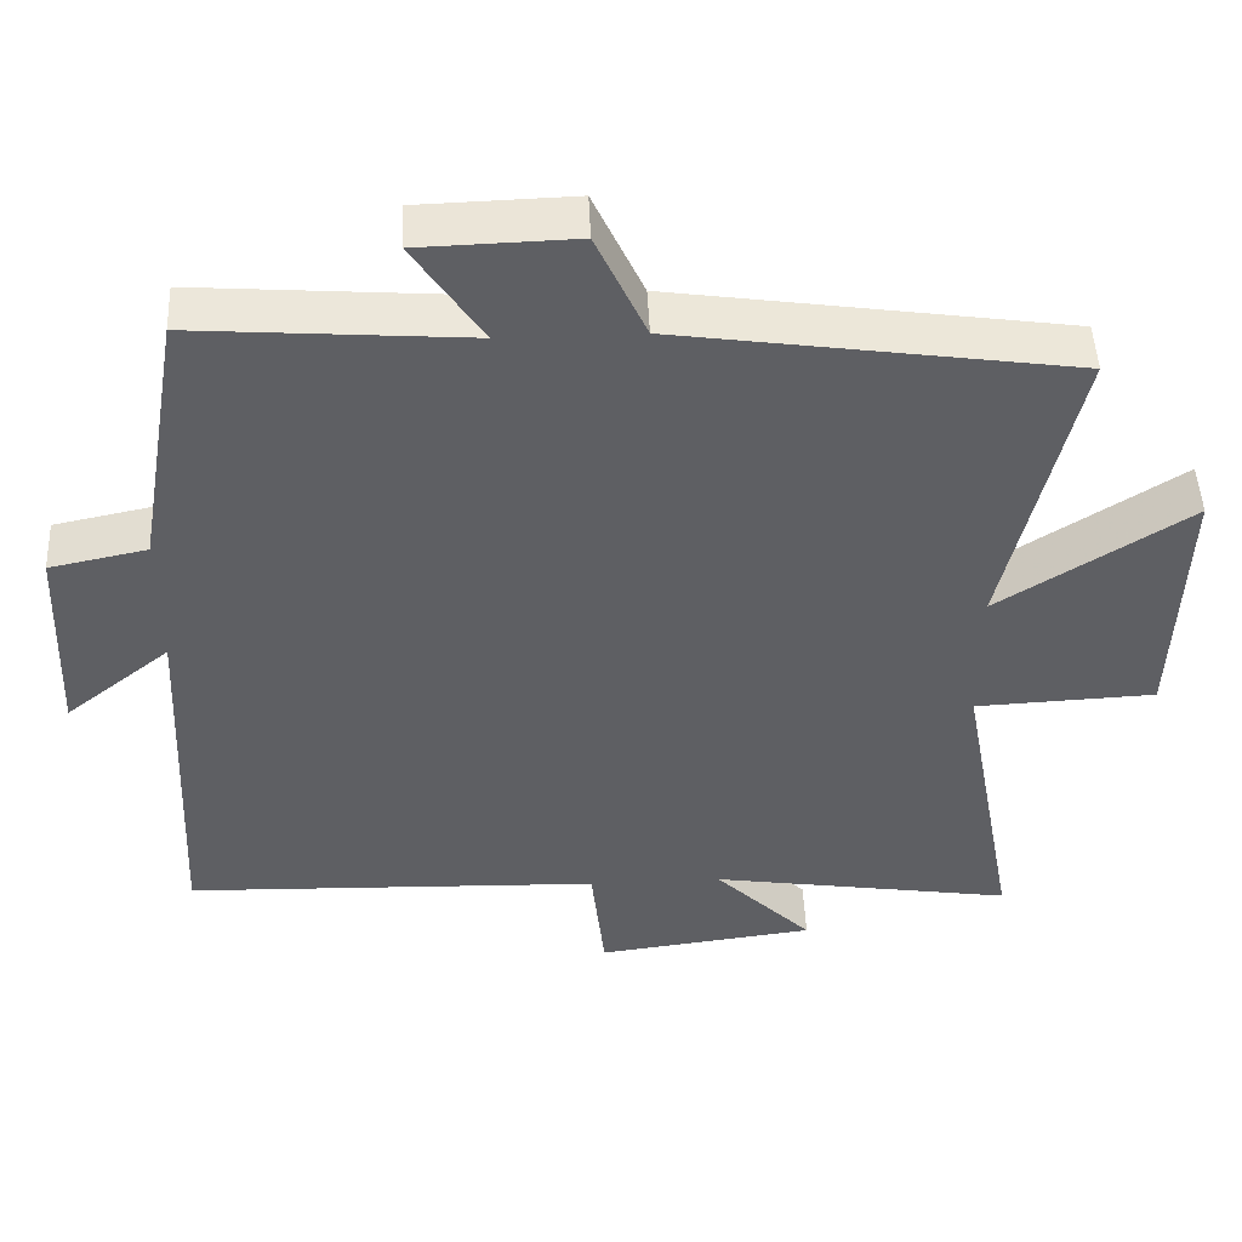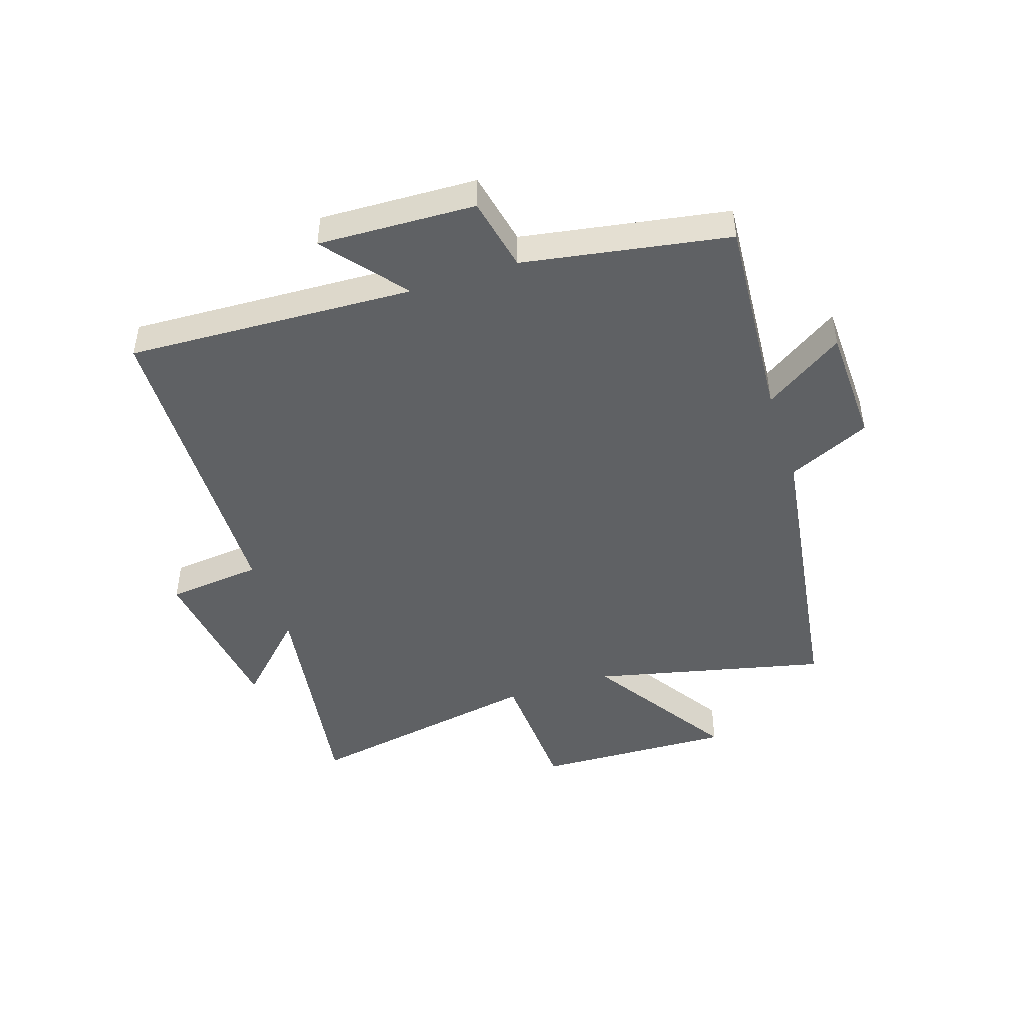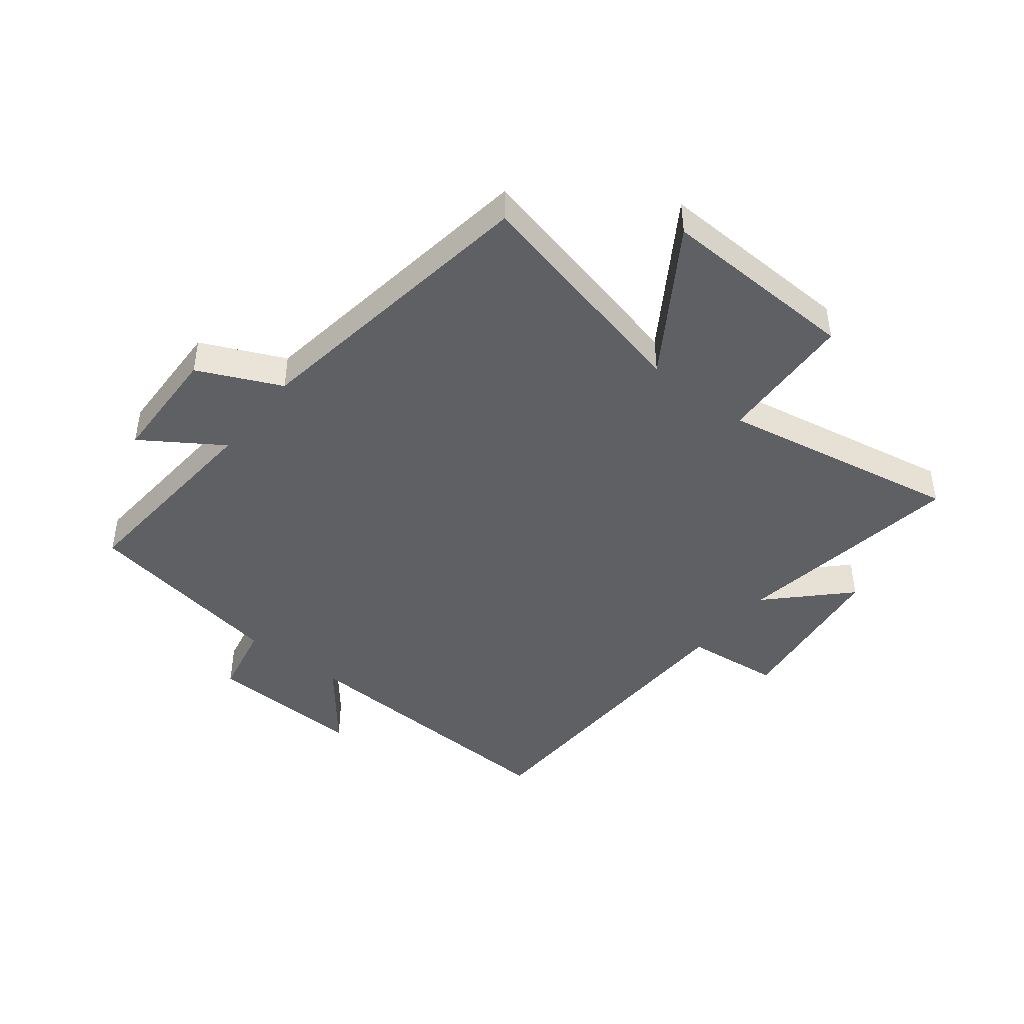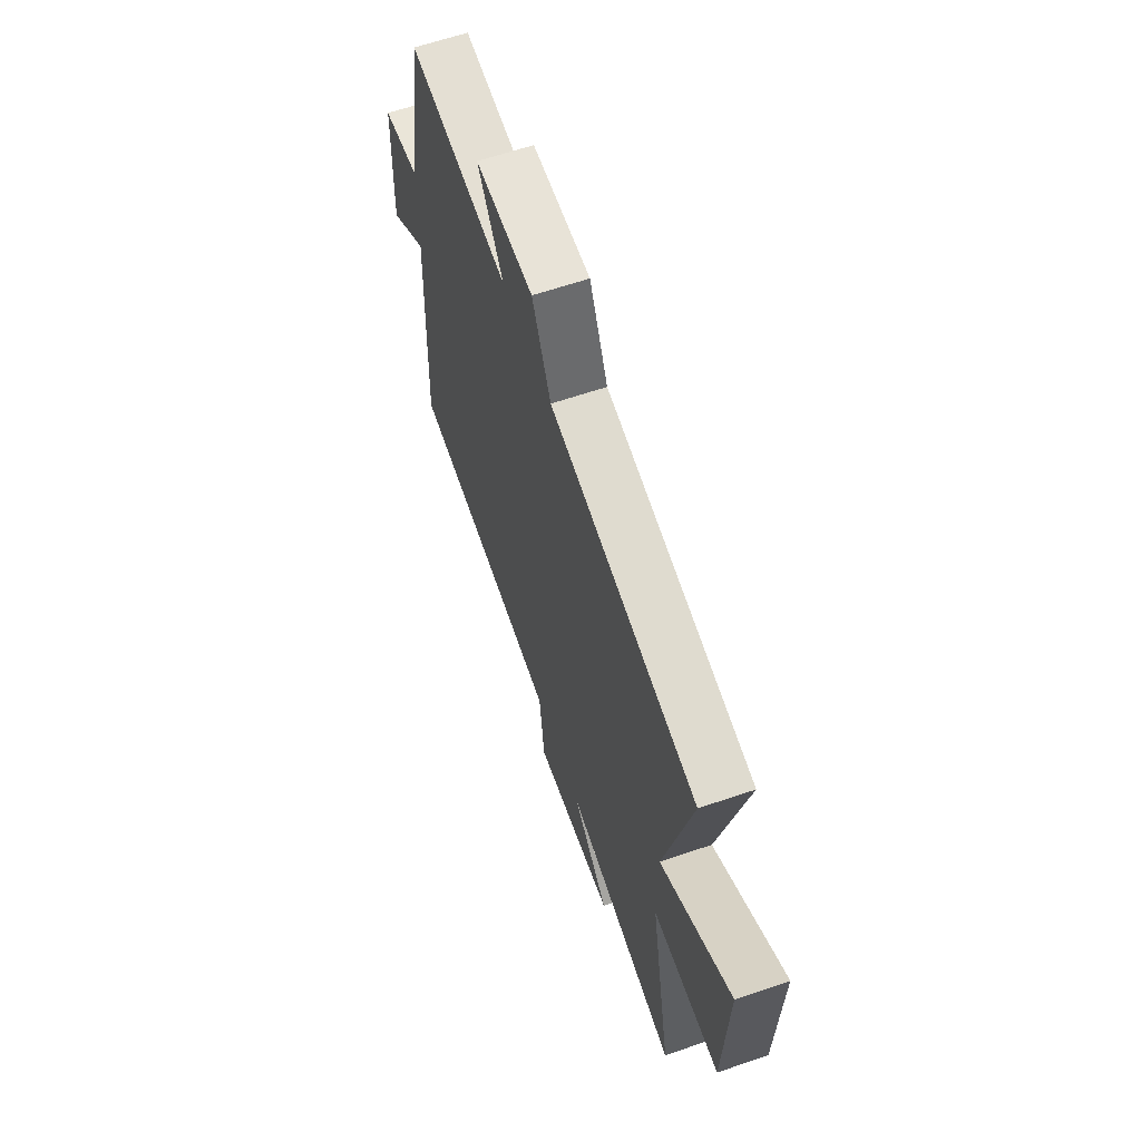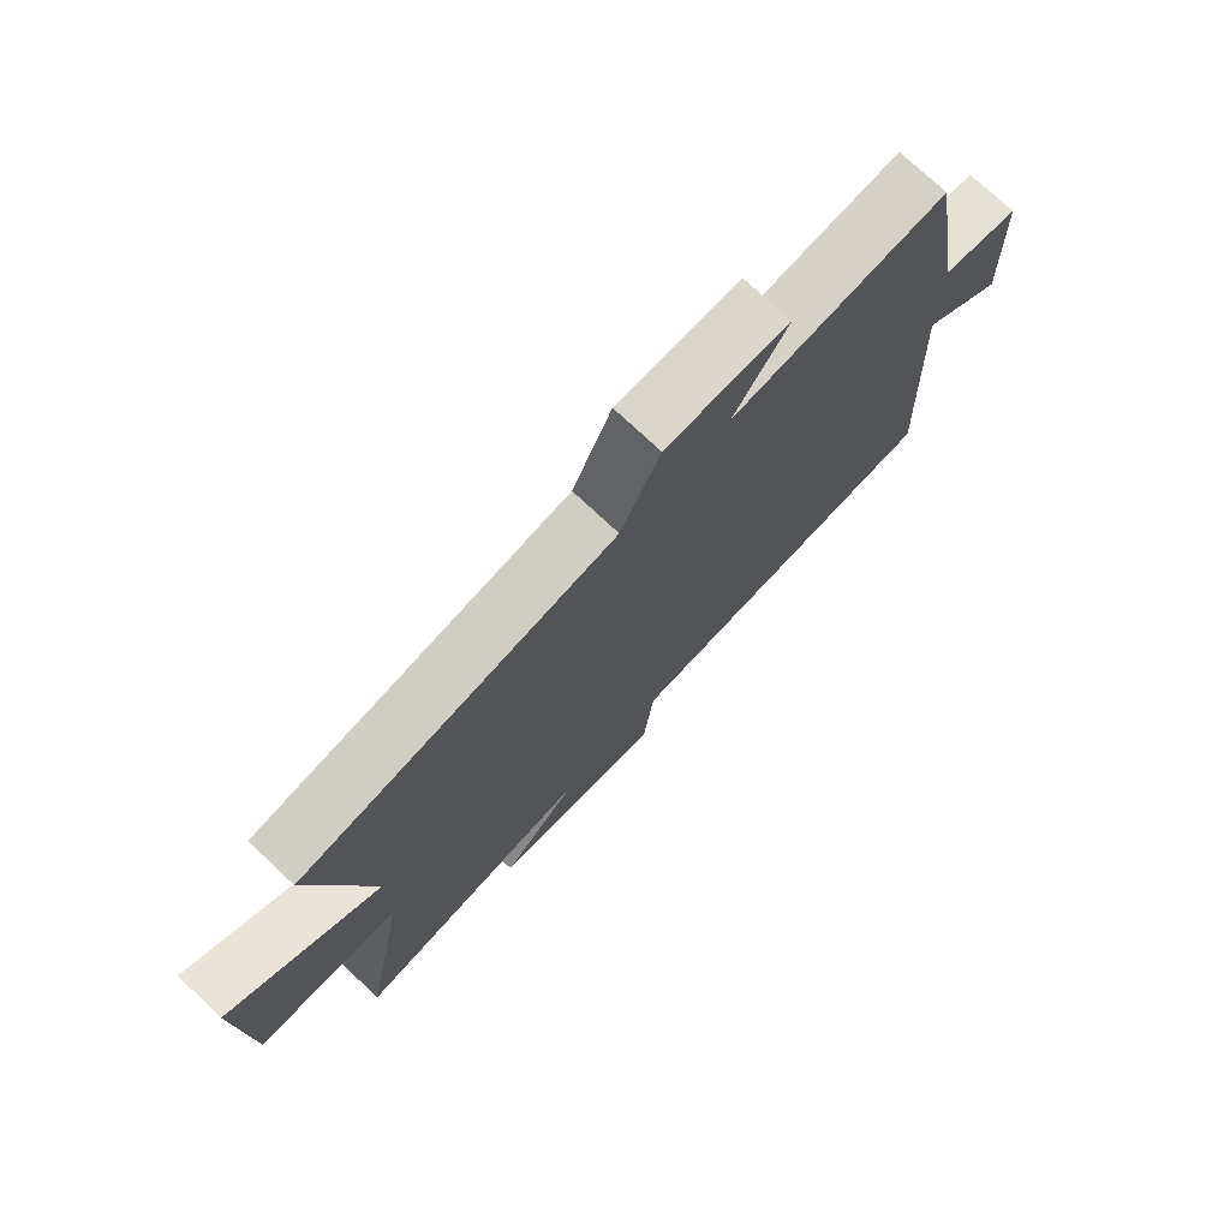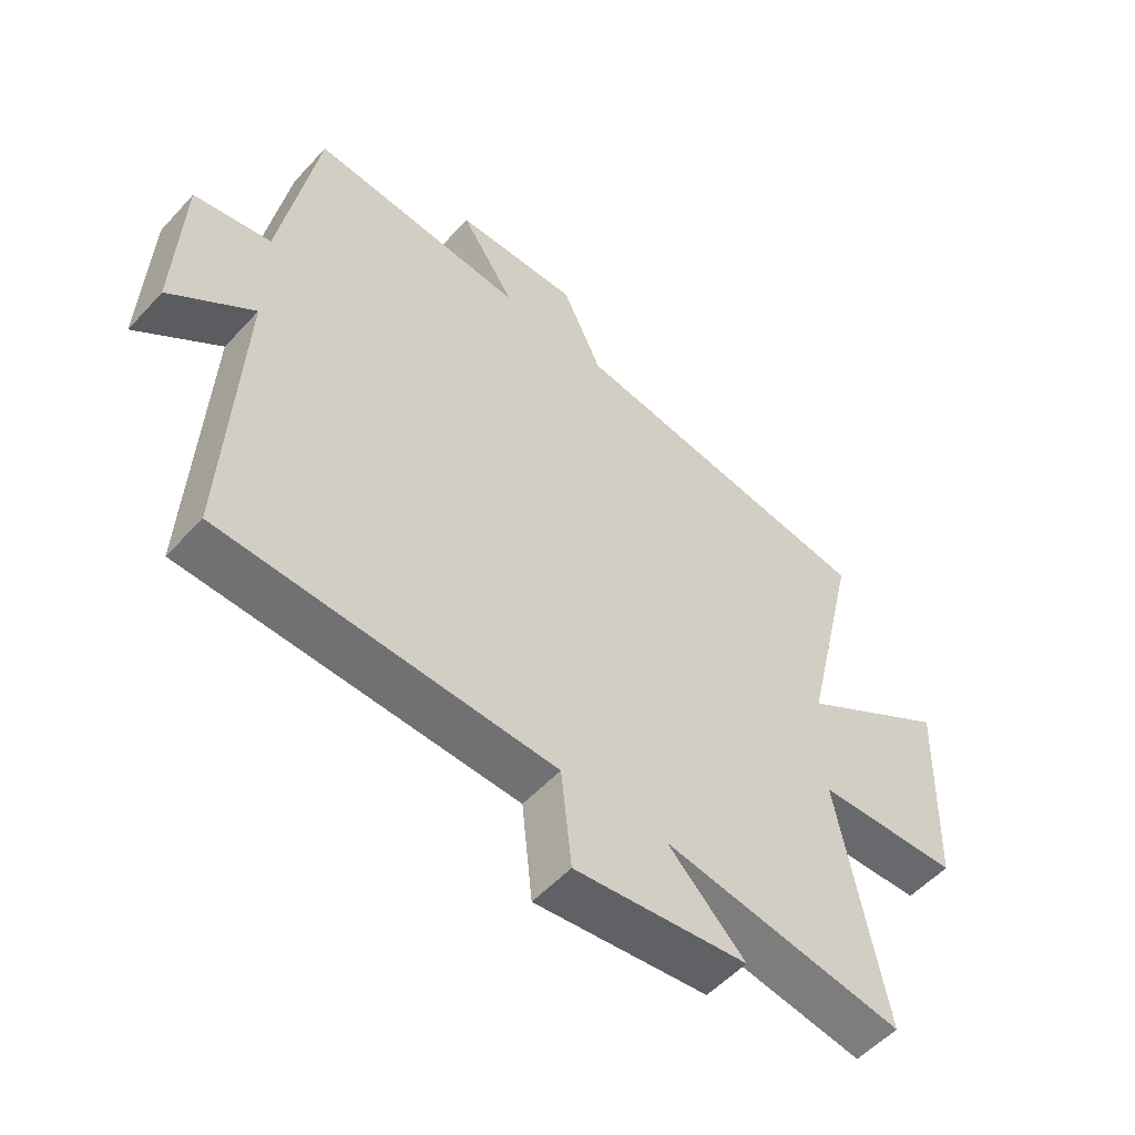
<metadata>
{"format":"obj","ext":"obj","renderer":"f3d","projection":"perspective","resolution":1024,"background":"white","views":[{"elev":48.1,"azim":-2.5,"up":"+Z"},{"elev":-46.1,"azim":-71.8,"up":"+Y"},{"elev":-44.2,"azim":51.8,"up":"+Y"},{"elev":63.1,"azim":71.0,"up":"+Z"},{"elev":75.0,"azim":133.2,"up":"+Z"},{"elev":-54.3,"azim":-41.5,"up":"+Z"}]}
</metadata>
<code>
v -0.441 0.07 0.526
v -0.091 0.07 0.5
v -0.179 0.07 0.633
v 0.021 0.07 0.639
v 0.085 0.07 0.5
v 0.591 0.07 0.426
v 0.5 0.07 0.033
v 0.744 0.07 0.19
v 0.732 0.07 -0.144
v 0.5 0.07 -0.155
v 0.575 0.07 -0.56
v 0.185 0.07 -0.5
v 0.31 0.07 -0.624
v 0.03 0.07 -0.66
v 0.013 0.07 -0.5
v -0.522 0.07 -0.484
v -0.5 0.07 -0.001
v -0.635 0.07 -0.109
v -0.625 0.07 0.155
v -0.5 0.07 0.181
v -0.441 0 0.526
v -0.091 0 0.5
v -0.179 0 0.633
v 0.021 0 0.639
v 0.085 0 0.5
v 0.591 0 0.426
v 0.5 0 0.033
v 0.744 0 0.19
v 0.732 0 -0.144
v 0.5 0 -0.155
v 0.575 0 -0.56
v 0.185 0 -0.5
v 0.31 0 -0.624
v 0.03 0 -0.66
v 0.013 0 -0.5
v -0.522 0 -0.484
v -0.5 0 -0.001
v -0.635 0 -0.109
v -0.625 0 0.155
v -0.5 0 0.181
f 17 18 19 20
f 17 20 1 2
f 15 16 17 2
f 12 13 14 15
f 12 15 2
f 10 11 12 2
f 7 8 9 10
f 7 10 2 3
f 5 6 7
f 5 7 3
f 3 4 5
f 40 39 38 37
f 22 21 40 37
f 22 37 36 35
f 35 34 33 32
f 22 35 32
f 22 32 31 30
f 30 29 28 27
f 23 22 30 27
f 27 26 25
f 23 27 25
f 25 24 23
f 1 21 22 2
f 2 22 23 3
f 3 23 24 4
f 4 24 25 5
f 5 25 26 6
f 6 26 27 7
f 7 27 28 8
f 8 28 29 9
f 9 29 30 10
f 10 30 31 11
f 11 31 32 12
f 12 32 33 13
f 13 33 34 14
f 14 34 35 15
f 15 35 36 16
f 16 36 37 17
f 17 37 38 18
f 18 38 39 19
f 19 39 40 20
f 20 40 21 1

</code>
